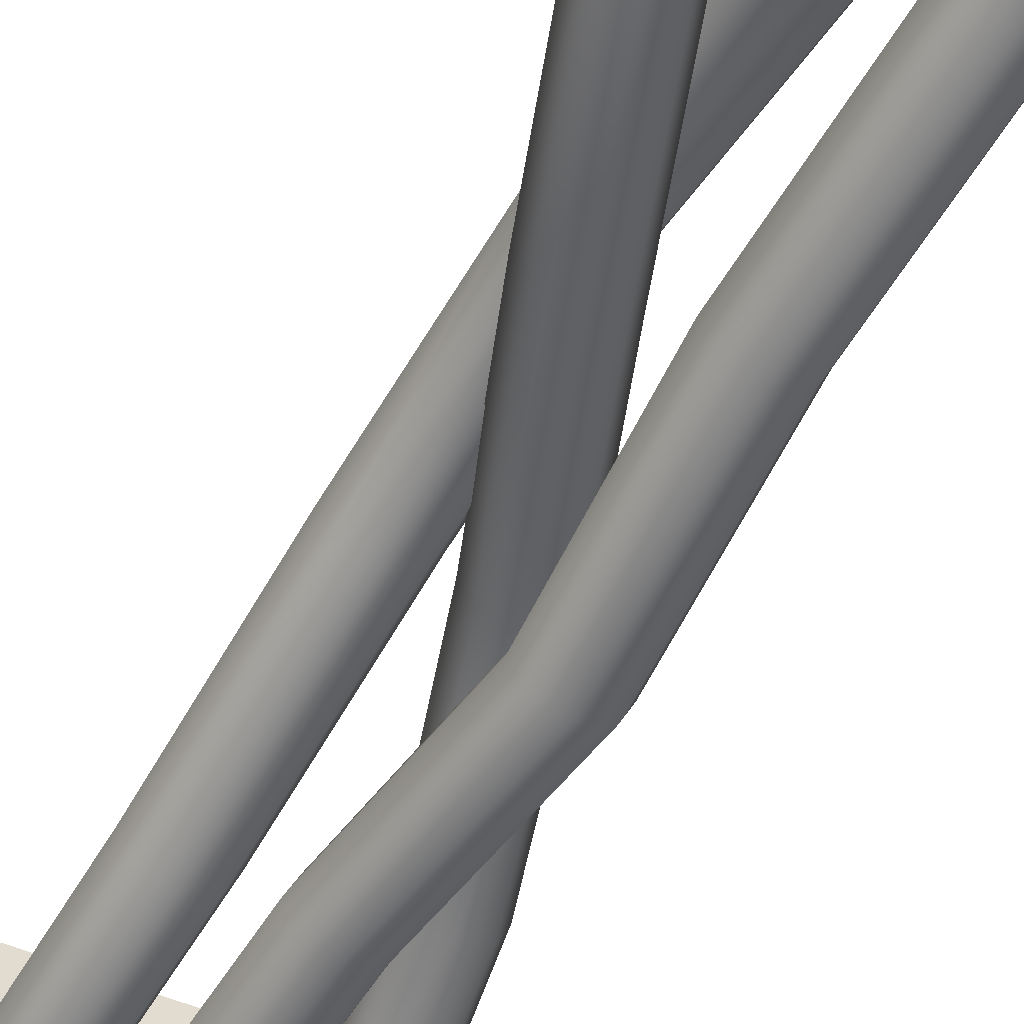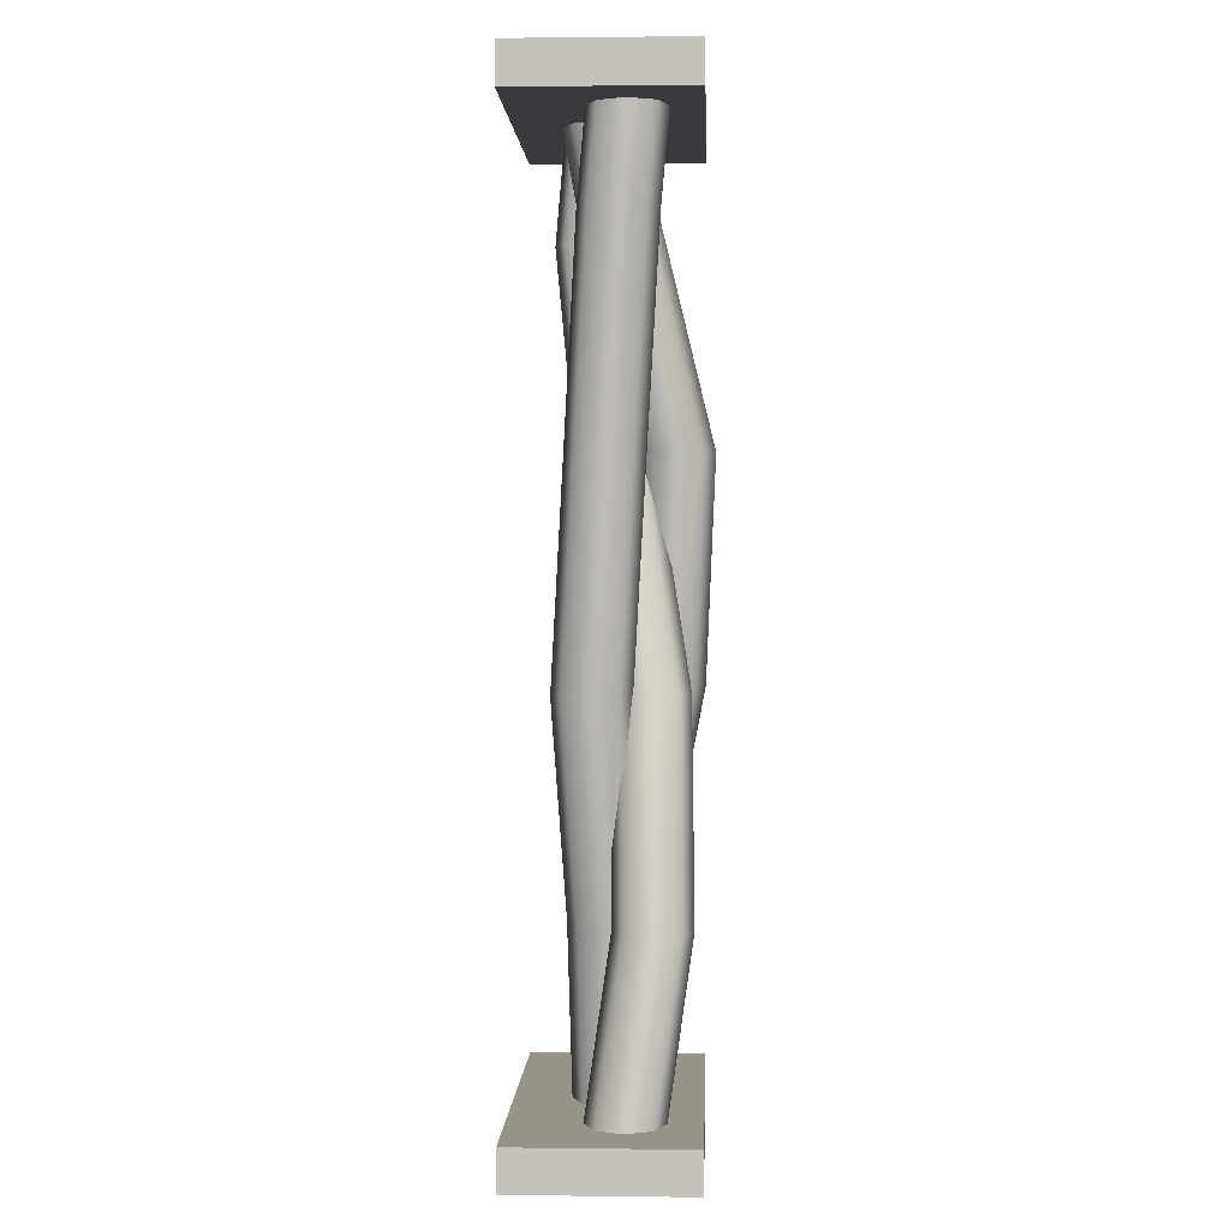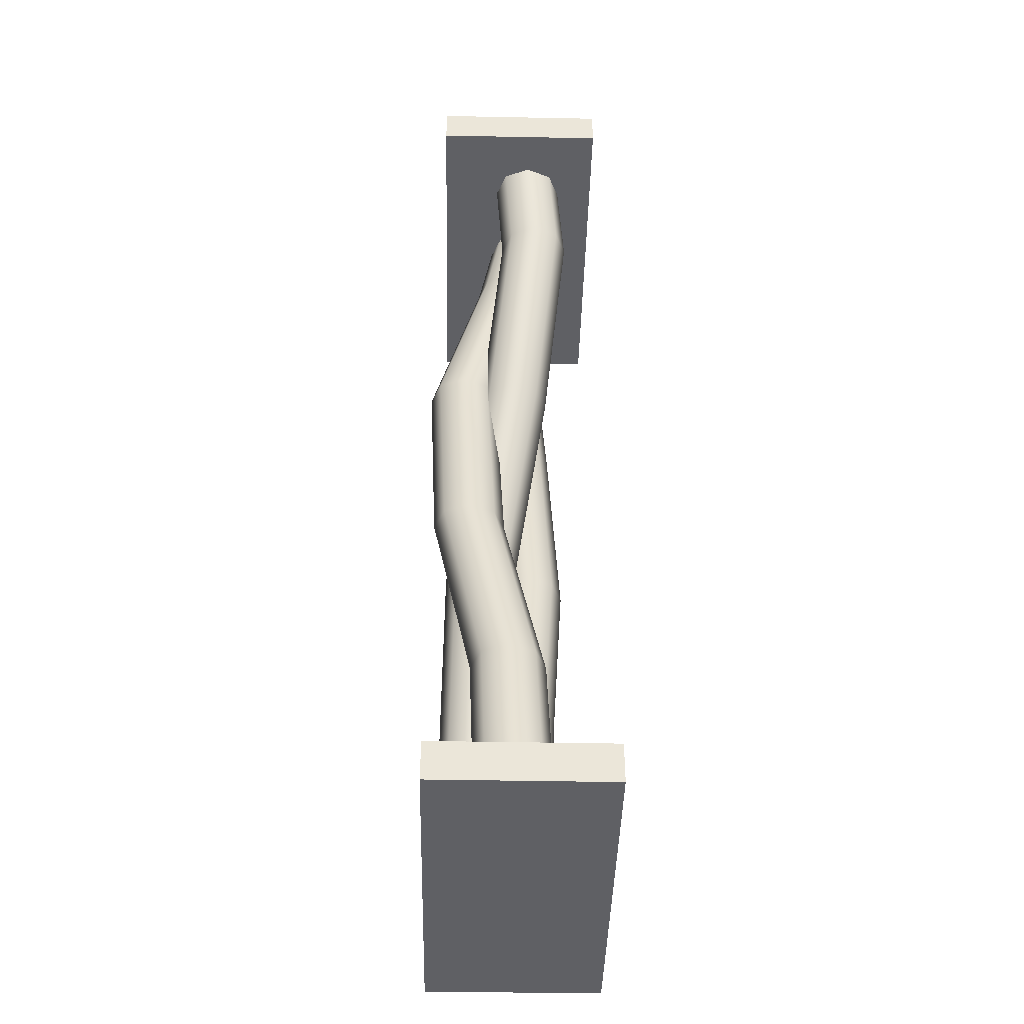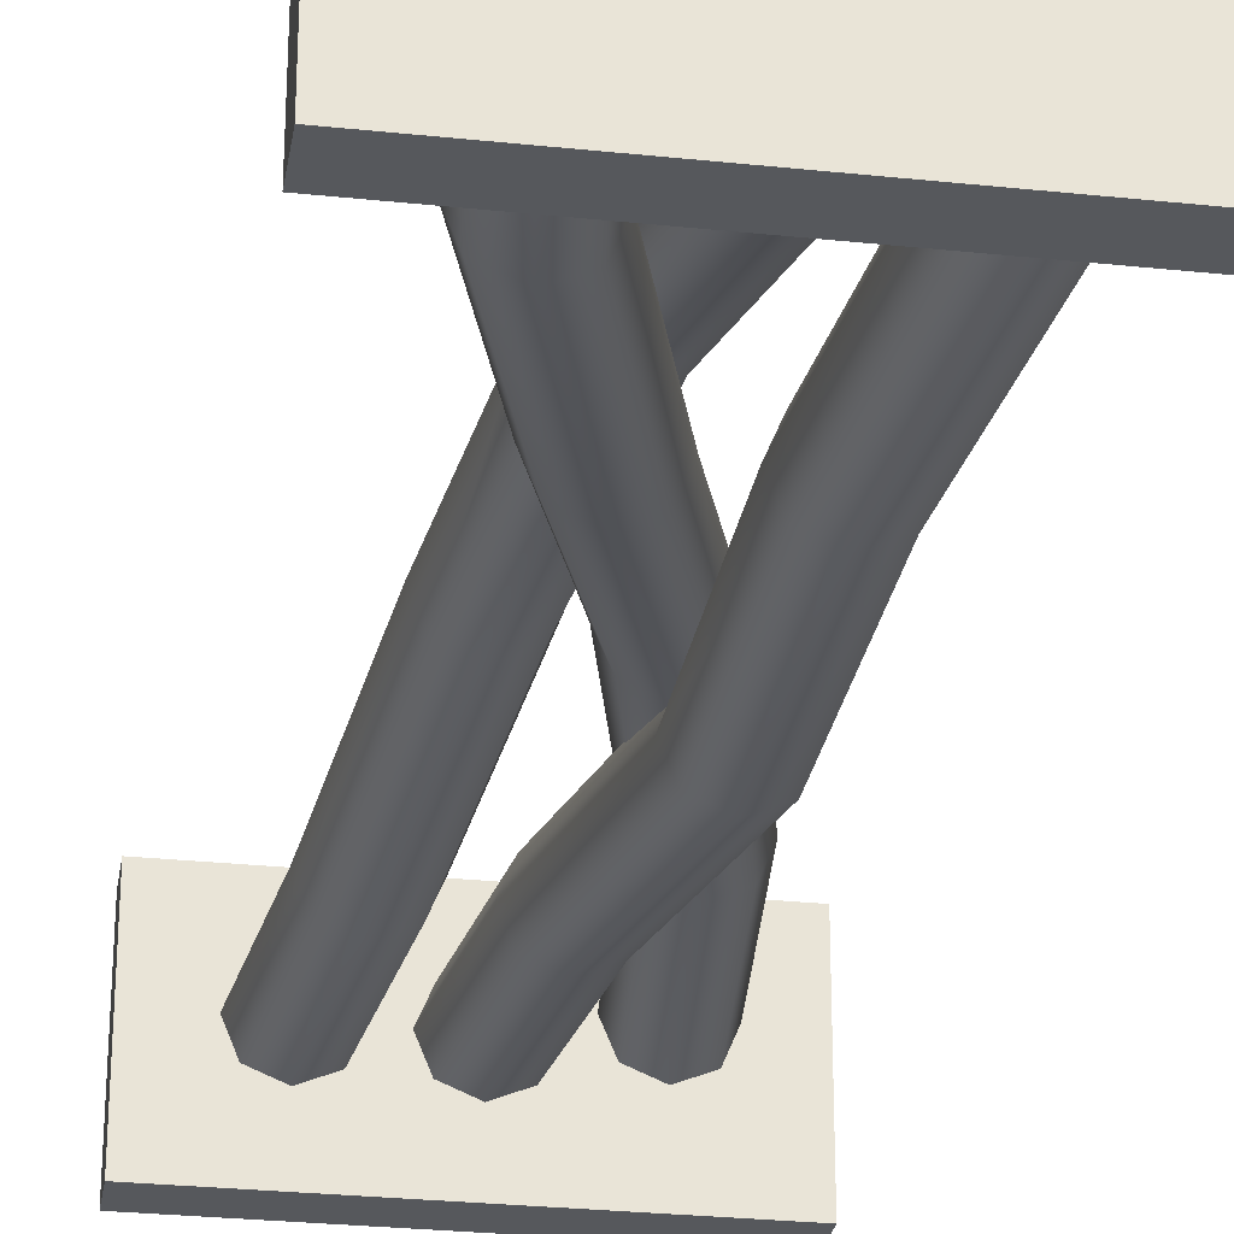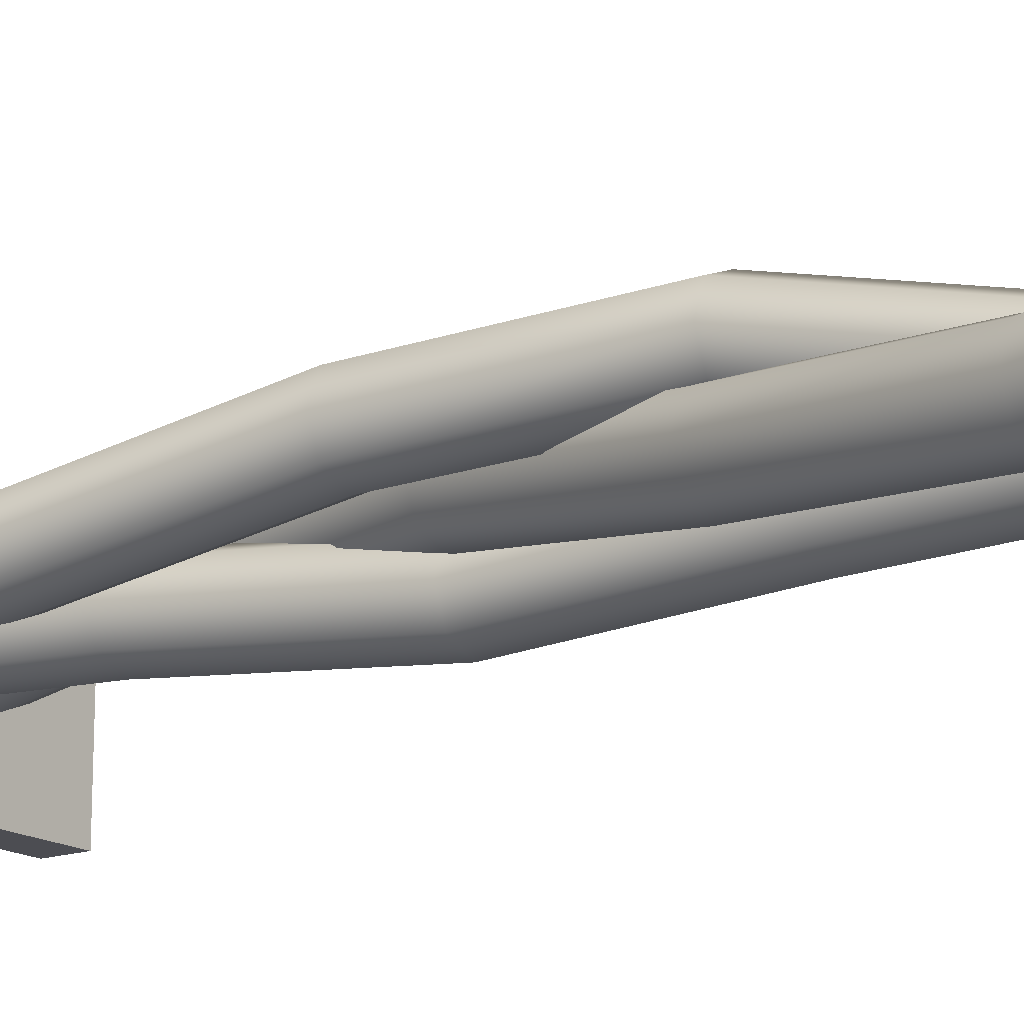
<metadata>
{"format":"obj","ext":"obj","renderer":"f3d","projection":"perspective","resolution":1024,"background":"white","views":[{"elev":-55.9,"azim":-23.9,"up":"+Y"},{"elev":1.4,"azim":92.4,"up":"+Z"},{"elev":-43.2,"azim":-91.3,"up":"+Z"},{"elev":-28.2,"azim":-9.1,"up":"+Y"},{"elev":-16.3,"azim":-54.1,"up":"+Y"}]}
</metadata>
<code>
g default
v 0.0108 0.0486 4.8
v -0 0.05307 4.8
v -0.0108 0.0486 4.8
v -0.01527 0.03781 4.8
v -0.0108 0.02701 4.8
v -0 0.02254 4.8
v 0.0108 0.02701 4.8
v 0.01527 0.03781 4.8
v -0 0.03781 4.8
v 0.0108 0.0486 4.8
v 0.0108 0.0486 4.8
v 0.0108 0.0486 4.8
v 0.0108 0.0486 4.8
v -0 0.05307 4.8
v -0 0.05307 4.8
v -0 0.05307 4.8
v -0 0.05307 4.8
v -0.0108 0.0486 4.8
v -0.0108 0.0486 4.8
v -0.0108 0.0486 4.8
v -0.0108 0.0486 4.8
v -0.01527 0.03781 4.8
v -0.01527 0.03781 4.8
v -0.01527 0.03781 4.8
v -0.01527 0.03781 4.8
v -0.0108 0.02701 4.8
v -0.0108 0.02701 4.8
v -0.0108 0.02701 4.8
v -0.0108 0.02701 4.8
v -0 0.02254 4.8
v -0 0.02254 4.8
v -0 0.02254 4.8
v -0 0.02254 4.8
v 0.0108 0.02701 4.8
v 0.0108 0.02701 4.8
v 0.0108 0.02701 4.8
v 0.0108 0.02701 4.8
v 0.01527 0.03781 4.8
v 0.01527 0.03781 4.8
v 0.01527 0.03781 4.8
v 0.01527 0.03781 4.8
v 0.04023 0.05653 5.148
v 0.05103 0.05205 5.148
v 0.0555 0.04126 5.148
v 0.05103 0.03046 5.148
v 0.04023 0.026 5.148
v 0.02943 0.03047 5.148
v 0.02497 0.04126 5.148
v 0.02944 0.05206 5.148
v 0.02949 0.05116 5.06
v 0.04026 0.04669 5.06
v 0.04473 0.03589 5.06
v 0.04026 0.02509 5.06
v 0.02946 0.02062 5.06
v 0.01869 0.02509 5.06
v 0.01419 0.03589 5.06
v 0.01867 0.04669 5.06
v 0.02691 0.0461 4.971
v 0.03777 0.04163 4.971
v 0.0422 0.03083 4.971
v 0.0377 0.02004 4.971
v 0.02696 0.01557 4.971
v 0.01617 0.02004 4.971
v 0.0117 0.03083 4.971
v 0.01613 0.04163 4.971
v 0.00967 0.05116 4.885
v 0.02047 0.04669 4.885
v 0.02494 0.03589 4.885
v 0.02047 0.02509 4.885
v 0.00967 0.02062 4.885
v -0.001126 0.02509 4.885
v -0.005597 0.03589 4.885
v -0.001126 0.04669 4.885
v 0.04156 0.06064 5.193
v 0.05228 0.05617 5.193
v 0.05678 0.04537 5.193
v 0.05236 0.03458 5.193
v 0.04149 0.03011 5.193
v 0.03072 0.03458 5.193
v 0.02632 0.04537 5.193
v 0.03078 0.05617 5.193
v -0.0292 0.0486 4.8
v -0.04 0.05307 4.8
v -0.05079 0.0486 4.8
v -0.05527 0.03781 4.8
v -0.05079 0.02701 4.8
v -0.04 0.02254 4.8
v -0.0292 0.02701 4.8
v -0.02473 0.03781 4.8
v -0.04 0.03781 4.8
v -0.0292 0.0486 4.8
v -0.0292 0.0486 4.8
v -0.0292 0.0486 4.8
v -0.0292 0.0486 4.8
v -0.04 0.05307 4.8
v -0.04 0.05307 4.8
v -0.04 0.05307 4.8
v -0.04 0.05307 4.8
v -0.05079 0.0486 4.8
v -0.05079 0.0486 4.8
v -0.05079 0.0486 4.8
v -0.05079 0.0486 4.8
v -0.05527 0.03781 4.8
v -0.05527 0.03781 4.8
v -0.05527 0.03781 4.8
v -0.05527 0.03781 4.8
v -0.05079 0.02701 4.8
v -0.05079 0.02701 4.8
v -0.05079 0.02701 4.8
v -0.05079 0.02701 4.8
v -0.04 0.02254 4.8
v -0.04 0.02254 4.8
v -0.04 0.02254 4.8
v -0.04 0.02254 4.8
v -0.0292 0.02701 4.8
v -0.0292 0.02701 4.8
v -0.0292 0.02701 4.8
v -0.0292 0.02701 4.8
v -0.02473 0.03781 4.8
v -0.02473 0.03781 4.8
v -0.02473 0.03781 4.8
v -0.02473 0.03781 4.8
v 0.000196 0.05494 5.151
v 0.01101 0.05044 5.151
v 0.01538 0.03965 5.151
v 0.01088 0.02888 5.151
v 9.9e-05 0.02438 5.151
v -0.0106 0.02883 5.151
v -0.01502 0.03966 5.151
v -0.01062 0.05047 5.151
v -0.009437 0.07657 5.062
v 0.001368 0.0721 5.062
v 0.006104 0.06137 5.062
v 0.001783 0.0507 5.062
v -0.00925 0.04619 5.062
v -0.01996 0.05058 5.062
v -0.02428 0.0615 5.062
v -0.02005 0.07225 5.062
v -0.01923 0.07271 4.972
v -0.008195 0.06824 4.972
v -0.003849 0.05744 4.972
v -0.008452 0.04665 4.972
v -0.0191 0.04218 4.972
v -0.02987 0.04665 4.972
v -0.03426 0.05744 4.972
v -0.02991 0.06824 4.972
v -0.03033 0.05591 4.886
v -0.01961 0.05136 4.886
v -0.0151 0.04059 4.886
v -0.01954 0.02985 4.886
v -0.0304 0.0253 4.886
v -0.04121 0.02973 4.886
v -0.04569 0.04052 4.886
v -0.04116 0.05139 4.886
v 5.5e-05 0.04729 5.193
v 0.01081 0.04281 5.193
v 0.01516 0.03201 5.193
v 0.01073 0.02123 5.193
v -4.6e-05 0.01674 5.193
v -0.01074 0.02121 5.193
v -0.0153 0.03202 5.193
v -0.01088 0.04282 5.193
v 0.05262 0.05206 4.8
v 0.04182 0.05661 4.8
v 0.03095 0.05214 4.8
v 0.02656 0.04126 4.8
v 0.03103 0.03055 4.8
v 0.04173 0.02608 4.8
v 0.05253 0.03047 4.8
v 0.05701 0.04126 4.8
v 0.04099 0.03964 4.8
v 0.05262 0.05206 4.8
v 0.05262 0.05206 4.8
v 0.05262 0.05206 4.8
v 0.05262 0.05206 4.8
v 0.04182 0.05661 4.8
v 0.04182 0.05661 4.8
v 0.04182 0.05661 4.8
v 0.04182 0.05661 4.8
v 0.03095 0.05214 4.8
v 0.03095 0.05214 4.8
v 0.03095 0.05214 4.8
v 0.03095 0.05214 4.8
v 0.02656 0.04126 4.8
v 0.02656 0.04126 4.8
v 0.02656 0.04126 4.8
v 0.02656 0.04126 4.8
v 0.03103 0.03055 4.8
v 0.03103 0.03055 4.8
v 0.03103 0.03055 4.8
v 0.03103 0.03055 4.8
v 0.04173 0.02608 4.8
v 0.04173 0.02608 4.8
v 0.04173 0.02608 4.8
v 0.04173 0.02608 4.8
v 0.05253 0.03047 4.8
v 0.05253 0.03047 4.8
v 0.05253 0.03047 4.8
v 0.05253 0.03047 4.8
v 0.05701 0.04126 4.8
v 0.05701 0.04126 4.8
v 0.05701 0.04126 4.8
v 0.05701 0.04126 4.8
v -0.04561 0.03939 5.144
v -0.03528 0.04386 5.144
v -0.02489 0.03939 5.144
v -0.02047 0.0286 5.144
v -0.02479 0.0178 5.144
v -0.03525 0.01333 5.144
v -0.04573 0.0178 5.144
v -0.05002 0.0286 5.144
v -0.02163 0.04902 5.057
v -0.01082 0.05359 5.057
v 2e-06 0.04913 5.057
v 0.004474 0.03831 5.057
v -7e-06 0.02756 5.057
v -0.01084 0.02299 5.057
v -0.02161 0.02744 5.057
v -0.02607 0.03826 5.057
v 0.004043 0.06303 4.971
v 0.01512 0.06759 4.971
v 0.02595 0.06312 4.971
v 0.03035 0.05224 4.971
v 0.02569 0.04153 4.971
v 0.01489 0.03706 4.971
v 0.004271 0.04144 4.971
v -0.00042 0.05224 4.971
v 0.02444 0.06447 4.886
v 0.03523 0.06883 4.886
v 0.04603 0.06434 4.886
v 0.0505 0.05354 4.886
v 0.04603 0.04286 4.886
v 0.03523 0.03841 4.886
v 0.02444 0.04277 4.886
v 0.01997 0.05366 4.886
v -0.05248 0.04322 5.193
v -0.04193 0.04754 5.193
v -0.0314 0.04295 5.193
v -0.02693 0.03215 5.193
v -0.0313 0.02136 5.193
v -0.04197 0.017 5.193
v -0.05258 0.02163 5.193
v -0.05693 0.03248 5.193
v 0.07518 0 5.183
v -0.07518 0 5.183
v 0.07518 0.0724 5.183
v -0.07518 0.0724 5.183
v 0.07518 0.0724 5.2
v -0.07518 0.0724 5.2
v 0.07518 0 5.2
v -0.07518 0 5.2
v -0.07518 0 4.817
v 0.07518 0 4.817
v -0.07518 0.0724 4.817
v 0.07518 0.0724 4.817
v -0.07518 0.0724 4.8
v 0.07518 0.0724 4.8
v -0.07518 0 4.8
v 0.07518 0 4.8
g polySurface100
f 1 9 2
f 2 9 3
f 3 9 4
f 4 9 5
f 5 9 6
f 6 9 7
f 7 9 8
f 8 9 1
f 10 1 14
f 1 2 14
f 11 10 15
f 10 14 15
f 12 11 16
f 11 15 16
f 13 12 17
f 12 16 17
f 17 66 13
f 13 66 67
f 14 2 18
f 2 3 18
f 15 14 19
f 14 18 19
f 16 15 20
f 15 19 20
f 17 16 21
f 16 20 21
f 21 73 17
f 17 73 66
f 18 3 22
f 3 4 22
f 19 18 23
f 18 22 23
f 20 19 24
f 19 23 24
f 21 20 25
f 20 24 25
f 25 72 21
f 21 72 73
f 22 4 26
f 4 5 26
f 23 22 27
f 22 26 27
f 24 23 28
f 23 27 28
f 25 24 29
f 24 28 29
f 25 29 72
f 72 29 71
f 26 5 30
f 5 6 30
f 27 26 31
f 26 30 31
f 28 27 32
f 27 31 32
f 29 28 33
f 28 32 33
f 29 33 71
f 71 33 70
f 30 6 34
f 6 7 34
f 31 30 35
f 30 34 35
f 32 31 36
f 31 35 36
f 33 32 37
f 32 36 37
f 33 37 70
f 70 37 69
f 34 7 38
f 7 8 38
f 35 34 39
f 34 38 39
f 36 35 40
f 35 39 40
f 37 36 41
f 36 40 41
f 37 41 69
f 69 41 68
f 38 8 10
f 8 1 10
f 39 38 11
f 38 10 11
f 40 39 12
f 39 11 12
f 41 40 13
f 40 12 13
f 13 67 41
f 41 67 68
f 43 42 75
f 75 42 74
f 44 43 76
f 76 43 75
f 45 44 77
f 77 44 76
f 46 45 78
f 78 45 77
f 46 78 47
f 47 78 79
f 47 79 48
f 48 79 80
f 48 80 49
f 49 80 81
f 49 81 42
f 42 81 74
f 50 42 51
f 51 42 43
f 52 51 44
f 44 51 43
f 53 52 45
f 45 52 44
f 54 53 46
f 46 53 45
f 55 54 47
f 47 54 46
f 55 47 56
f 56 47 48
f 56 48 57
f 57 48 49
f 57 49 50
f 50 49 42
f 58 50 59
f 59 50 51
f 60 59 52
f 52 59 51
f 61 60 53
f 53 60 52
f 62 61 54
f 54 61 53
f 63 62 55
f 55 62 54
f 63 55 64
f 64 55 56
f 64 56 65
f 65 56 57
f 65 57 58
f 58 57 50
f 66 58 67
f 67 58 59
f 67 59 68
f 68 59 60
f 69 68 61
f 61 68 60
f 70 69 62
f 62 69 61
f 71 70 63
f 63 70 62
f 72 71 64
f 64 71 63
f 72 64 73
f 73 64 65
f 73 65 66
f 66 65 58
f 82 90 83
f 83 90 84
f 84 90 85
f 85 90 86
f 86 90 87
f 87 90 88
f 88 90 89
f 89 90 82
f 91 82 95
f 82 83 95
f 92 91 96
f 91 95 96
f 93 92 97
f 92 96 97
f 94 93 98
f 93 97 98
f 98 147 94
f 94 147 148
f 95 83 99
f 83 84 99
f 96 95 100
f 95 99 100
f 97 96 101
f 96 100 101
f 98 97 102
f 97 101 102
f 102 154 98
f 98 154 147
f 99 84 103
f 84 85 103
f 100 99 104
f 99 103 104
f 101 100 105
f 100 104 105
f 102 101 106
f 101 105 106
f 106 153 102
f 102 153 154
f 103 85 107
f 85 86 107
f 104 103 108
f 103 107 108
f 105 104 109
f 104 108 109
f 106 105 110
f 105 109 110
f 106 110 153
f 153 110 152
f 107 86 111
f 86 87 111
f 108 107 112
f 107 111 112
f 109 108 113
f 108 112 113
f 110 109 114
f 109 113 114
f 110 114 152
f 152 114 151
f 111 87 115
f 87 88 115
f 112 111 116
f 111 115 116
f 113 112 117
f 112 116 117
f 114 113 118
f 113 117 118
f 114 118 151
f 151 118 150
f 115 88 119
f 88 89 119
f 116 115 120
f 115 119 120
f 117 116 121
f 116 120 121
f 118 117 122
f 117 121 122
f 118 122 150
f 150 122 149
f 119 89 91
f 89 82 91
f 120 119 92
f 119 91 92
f 121 120 93
f 120 92 93
f 122 121 94
f 121 93 94
f 94 148 122
f 122 148 149
f 123 155 124
f 124 155 156
f 124 156 125
f 125 156 157
f 125 157 126
f 126 157 158
f 126 158 127
f 127 158 159
f 128 127 160
f 160 127 159
f 129 128 161
f 161 128 160
f 130 129 162
f 162 129 161
f 123 130 155
f 155 130 162
f 131 123 132
f 132 123 124
f 132 124 133
f 133 124 125
f 133 125 134
f 134 125 126
f 135 134 127
f 127 134 126
f 136 135 128
f 128 135 127
f 137 136 129
f 129 136 128
f 138 137 130
f 130 137 129
f 138 130 131
f 131 130 123
f 139 131 140
f 140 131 132
f 140 132 141
f 141 132 133
f 142 141 134
f 134 141 133
f 143 142 135
f 135 142 134
f 144 143 136
f 136 143 135
f 145 144 137
f 137 144 136
f 145 137 146
f 146 137 138
f 146 138 139
f 139 138 131
f 147 139 148
f 148 139 140
f 149 148 141
f 141 148 140
f 150 149 142
f 142 149 141
f 151 150 143
f 143 150 142
f 152 151 144
f 144 151 143
f 152 144 153
f 153 144 145
f 153 145 154
f 154 145 146
f 154 146 147
f 147 146 139
f 163 171 164
f 164 171 165
f 165 171 166
f 166 171 167
f 167 171 168
f 168 171 169
f 169 171 170
f 170 171 163
f 172 163 176
f 163 164 176
f 173 172 177
f 172 176 177
f 174 173 178
f 173 177 178
f 175 174 179
f 174 178 179
f 175 179 230
f 230 179 229
f 176 164 180
f 164 165 180
f 177 176 181
f 176 180 181
f 178 177 182
f 177 181 182
f 179 178 183
f 178 182 183
f 179 183 229
f 229 183 228
f 180 165 184
f 165 166 184
f 181 180 185
f 180 184 185
f 182 181 186
f 181 185 186
f 183 182 187
f 182 186 187
f 187 235 183
f 183 235 228
f 184 166 188
f 166 167 188
f 185 184 189
f 184 188 189
f 186 185 190
f 185 189 190
f 187 186 191
f 186 190 191
f 191 234 187
f 187 234 235
f 188 167 192
f 167 168 192
f 189 188 193
f 188 192 193
f 190 189 194
f 189 193 194
f 191 190 195
f 190 194 195
f 195 233 191
f 191 233 234
f 192 168 196
f 168 169 196
f 193 192 197
f 192 196 197
f 194 193 198
f 193 197 198
f 195 194 199
f 194 198 199
f 199 232 195
f 195 232 233
f 196 169 200
f 169 170 200
f 197 196 201
f 196 200 201
f 198 197 202
f 197 201 202
f 199 198 203
f 198 202 203
f 199 203 232
f 232 203 231
f 200 170 172
f 170 163 172
f 201 200 173
f 200 172 173
f 202 201 174
f 201 173 174
f 203 202 175
f 202 174 175
f 203 175 231
f 231 175 230
f 205 204 237
f 237 204 236
f 206 205 238
f 238 205 237
f 207 206 239
f 239 206 238
f 208 207 240
f 240 207 239
f 208 240 209
f 209 240 241
f 209 241 210
f 210 241 242
f 210 242 211
f 211 242 243
f 211 243 204
f 204 243 236
f 213 212 205
f 205 212 204
f 214 213 206
f 206 213 205
f 215 214 207
f 207 214 206
f 215 207 216
f 216 207 208
f 216 208 217
f 217 208 209
f 217 209 218
f 218 209 210
f 218 210 219
f 219 210 211
f 212 219 204
f 204 219 211
f 221 220 213
f 213 220 212
f 222 221 214
f 214 221 213
f 222 214 223
f 223 214 215
f 223 215 224
f 224 215 216
f 224 216 225
f 225 216 217
f 225 217 226
f 226 217 218
f 227 226 219
f 219 226 218
f 220 227 212
f 212 227 219
f 229 228 221
f 221 228 220
f 230 229 222
f 222 229 221
f 231 230 223
f 223 230 222
f 231 223 232
f 232 223 224
f 232 224 233
f 233 224 225
f 233 225 234
f 234 225 226
f 234 226 235
f 235 226 227
f 228 235 220
f 220 235 227
f 244 245 246
f 246 245 247
f 246 247 248
f 248 247 249
f 248 249 250
f 250 249 251
f 250 251 244
f 244 251 245
f 245 251 247
f 247 251 249
f 250 244 248
f 248 244 246
f 252 253 254
f 254 253 255
f 254 255 256
f 256 255 257
f 256 257 258
f 258 257 259
f 258 259 252
f 252 259 253
f 253 259 255
f 255 259 257
f 258 252 256
f 256 252 254

</code>
